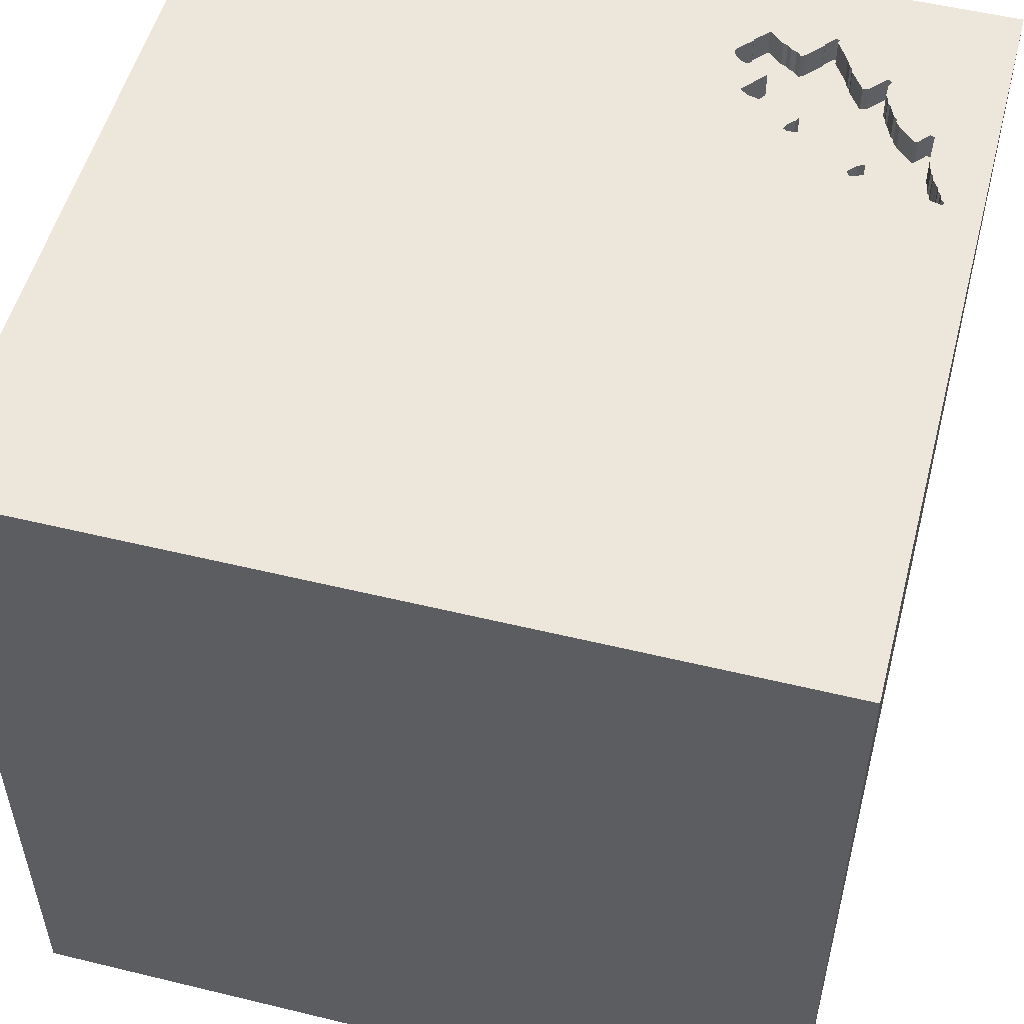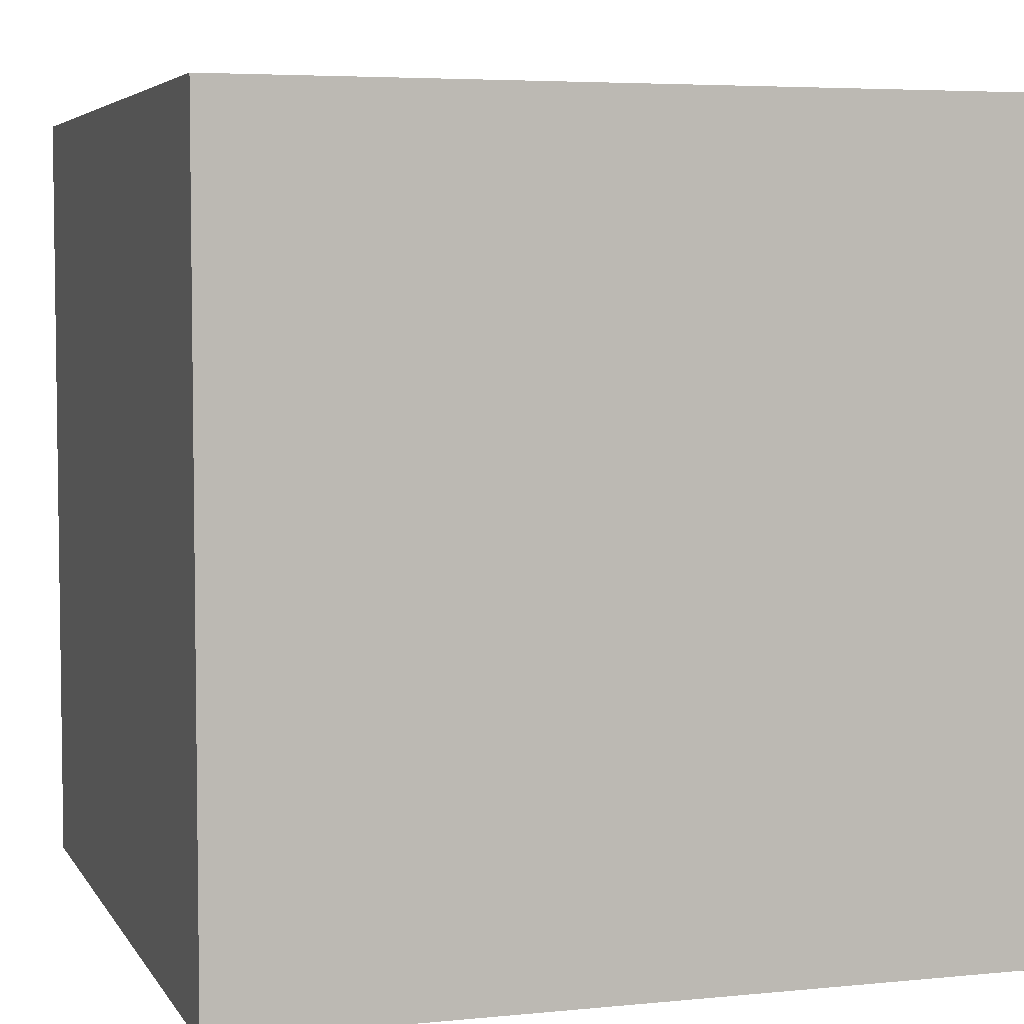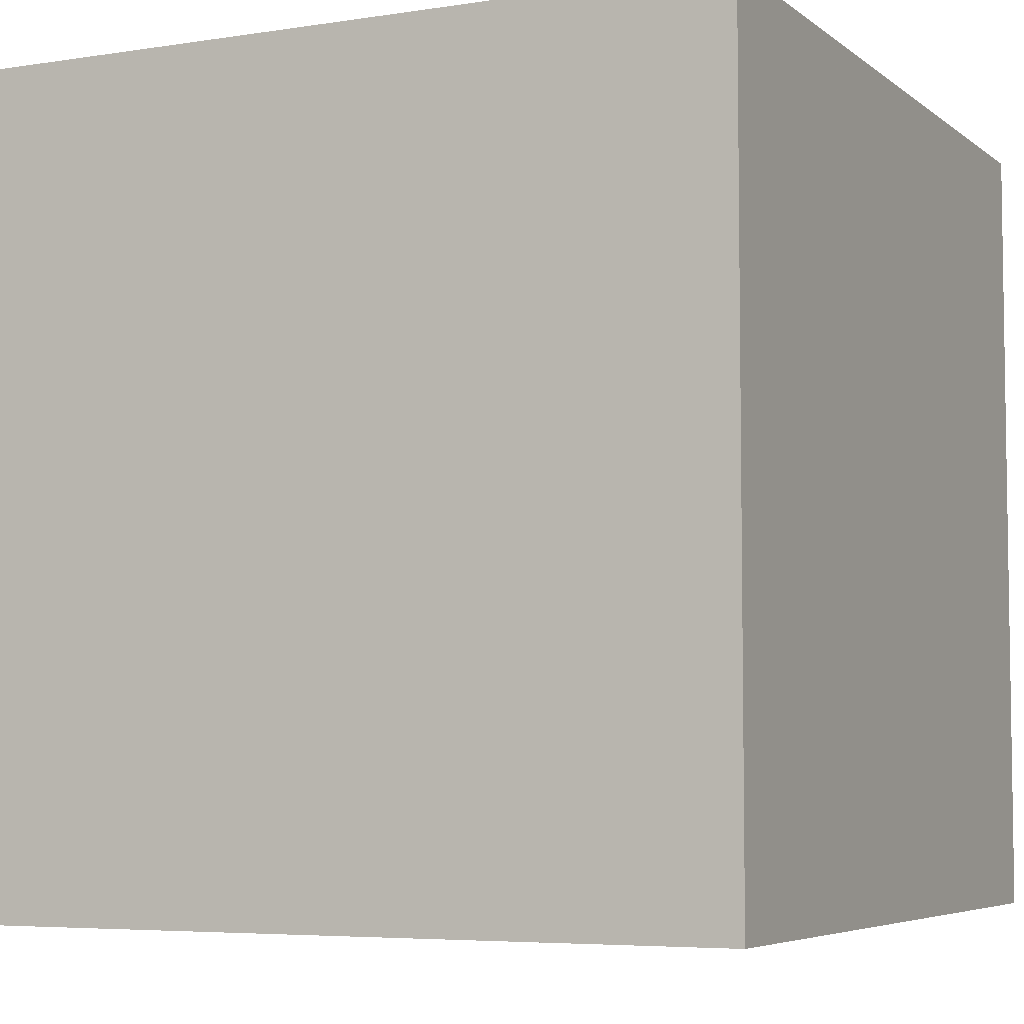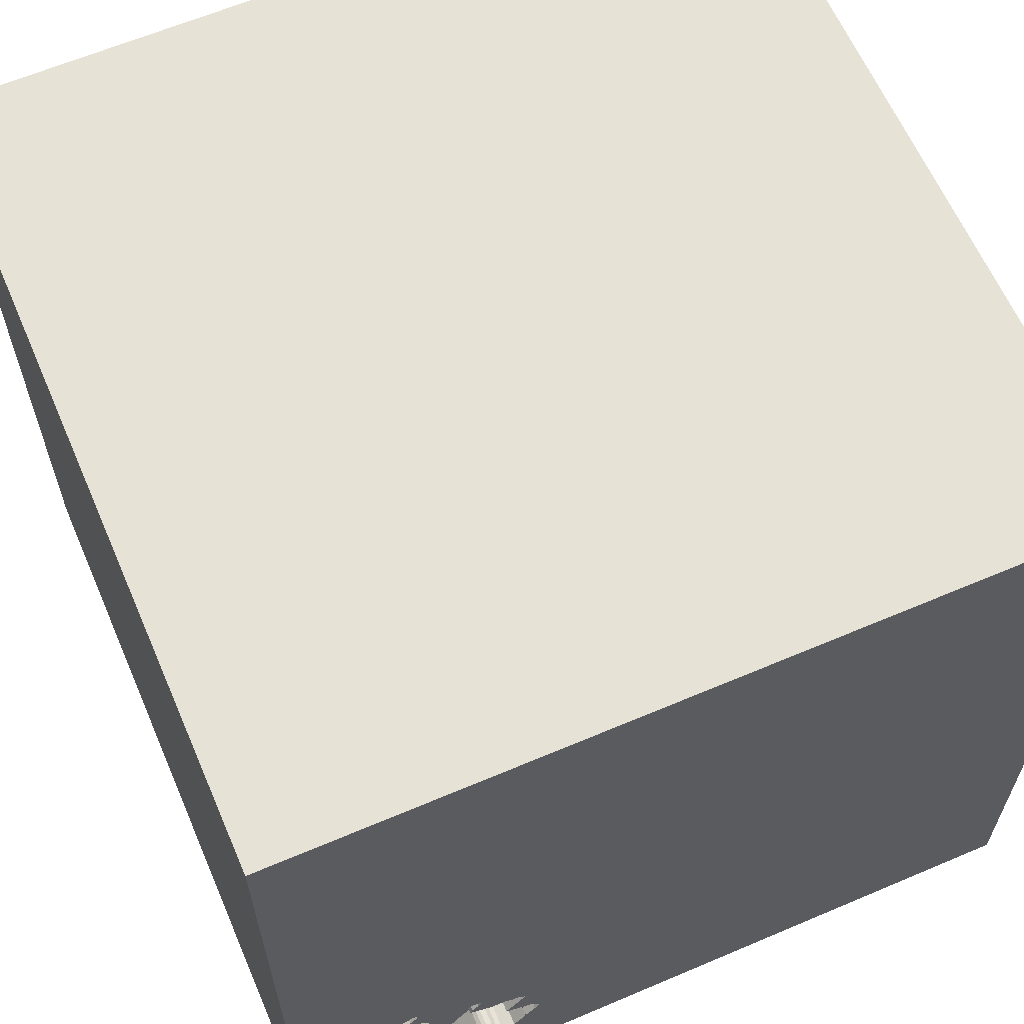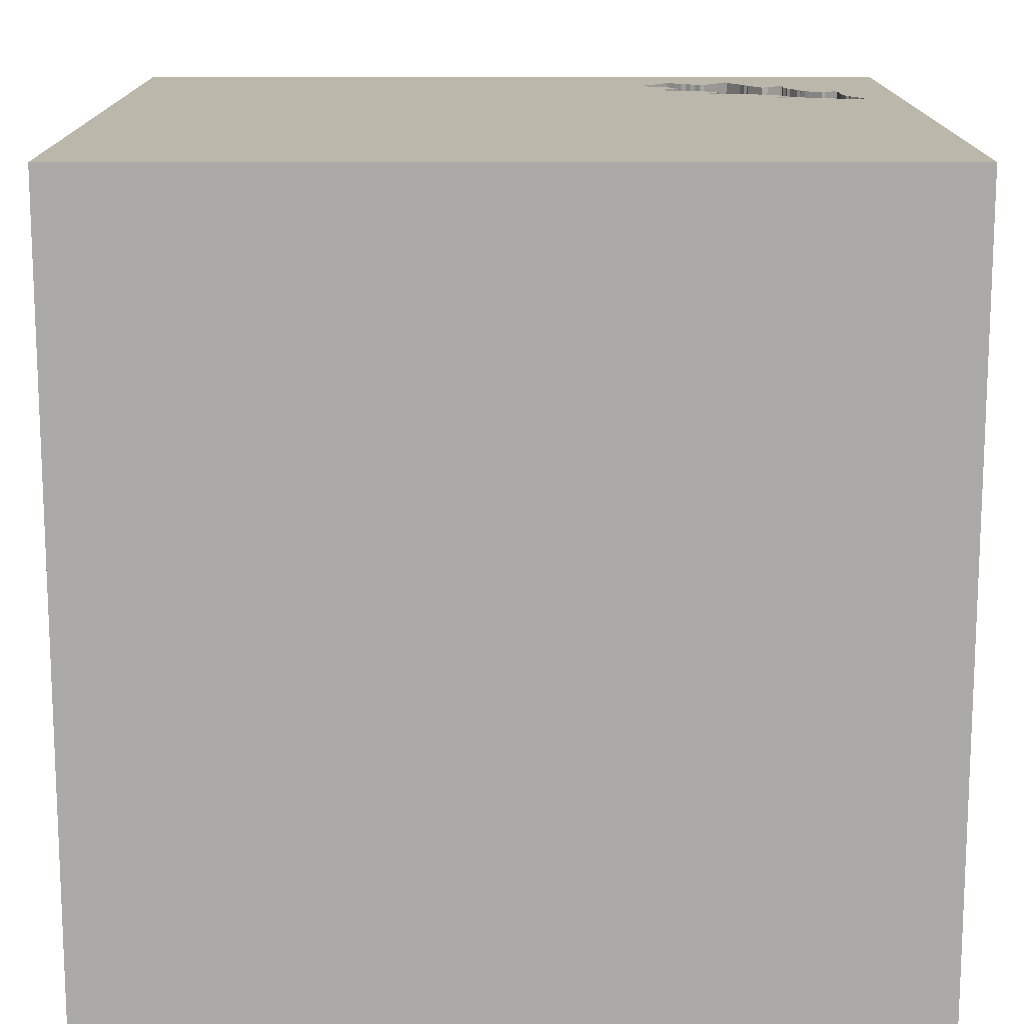
<metadata>
{"format":"obj","ext":"obj","renderer":"f3d","projection":"perspective","resolution":1024,"background":"white","views":[{"elev":53.0,"azim":14.6,"up":"+Y"},{"elev":5.0,"azim":-107.6,"up":"+Y"},{"elev":-5.5,"azim":25.9,"up":"+Y"},{"elev":62.9,"azim":156.7,"up":"+Z"},{"elev":14.3,"azim":-0.1,"up":"+Y"}]}
</metadata>
<code>
o tree_40
v 0.6685 1.5 -0.9921
v 1.139 1.5 -0.8933
v 1.264 1.5 -0.5472
v 0.7209 1.5 -1.146
v 0.7095 1.5 -1.157
v 0.7095 1.4 -1.157
v 1.053 1.5 -0.6334
v 1.111 1.5 -0.951
v 0.9284 1.5 -0.7234
v 1.089 1.5 -1.045
v 0.5876 1.5 -1.156
v 1.286 1.5 -0.8339
v 0.8166 1.5 -0.8169
v 1.222 1.5 -0.7936
v 1.222 1.4 -0.7936
v 0.7836 1.5 -0.7708
v 0.7836 1.4 -0.7708
v 1.082 1.5 -1.076
v 0.6515 1.5 -0.87
v 0.6515 1.4 -0.87
v 0.909 1.5 -0.7264
v 1.145 1.5 -0.8751
v 1.145 1.4 -0.8751
v -0.4004 0.7959 -1.5
v -0.7812 -1.5 -0.1823
v -0.3841 -1.5 1.237
v -0.7406 1.5 0.3149
v 1.362 1.5 -0.5238
v 0.5484 1.5 -1.11
v 0.5919 1.5 -1.031
v 0.5919 1.4 -1.031
v 0.1823 0.4818 1.5
v 0.625 0.07812 1.5
v 0.1823 -0.472 -1.5
v 0.3646 -0.4948 1.5
v 0.6315 -1.5 0.4427
v 0.4687 -1.5 -0.1562
v 0.4167 -1.5 1.172
v 0.651 -1.5 -0.6641
v -0.1562 -1.5 -1.5
v 0.1562 -1.5 -1.198
v -0.1302 -1.5 1.5
v 0.2083 1.5 -0.7292
v 0.6567 1.5 0.5762
v -0.01302 1.5 -1.5
v 0.1693 1.5 -1.198
v 0.612 1.5 -0.599
v 0.1302 1.5 1.5
v 0.8166 1.4 -0.8169
v 0.9509 1.5 -1.096
v 1.243 1.5 -0.55
v 1.243 1.4 -0.55
v 1.028 1.5 -1.014
v 1.028 1.4 -1.014
v 0.787 1.5 -0.7373
v 0.787 1.4 -0.7373
v 0.02604 -1.094 1.5
v 0.02604 1.094 1.5
v -0.1562 -0.4688 1.5
v -0.1562 -1.5 0.1823
v -0.07812 -1.5 -0.4688
v 0 -1.5 0.6771
v 0.66 1.5 -0.8645
v 0.6209 1.5 -0.8758
v 0.6209 1.4 -0.8758
v 0.8825 1.5 -1.229
v 0.8825 1.4 -1.229
v 1.28 1.5 -0.5382
v 1.28 1.4 -0.5382
v 0.7249 1.5 -1.142
v 0.7249 1.4 -1.142
v 0.6501 1.5 -1.004
v 0.6501 1.4 -1.004
v 0.7799 1.5 -1.124
v 0.7799 1.4 -1.124
v 1.102 1.5 -0.96
v 1.102 1.4 -0.96
v 1.302 -0.3906 1.5
v 1.5 1.5 -1.5
v 1.172 -1.5 0.1953
v 1.5 -1.5 1.5
v 1.146 1.5 -0.9375
v 1.149 1.5 -0.5862
v 1.5 1.5 1.5
v 0.9028 1.5 -0.7324
v 0.9028 1.4 -0.7324
v 0.6358 1.5 -1.211
v 0.6358 1.4 -1.211
v 1.023 1.5 -0.5965
v 1.023 1.4 -0.5965
v 0.5336 1.5 -1.07
v 0.5336 1.4 -1.07
v 1.3 1.5 -0.6634
v 1.3 1.4 -0.6634
v 1.045 1.5 -0.5815
v 1.045 1.4 -0.5815
v 0.8371 1.5 -1.195
v 1.075 1.5 -0.594
v 1.089 1.5 -0.9965
v 1.089 1.4 -0.9965
v 1.287 1.5 -0.7242
v 1.075 1.4 -0.594
v 1.312 1.5 -0.633
v 1.312 1.4 -0.633
v 1.194 1.5 -0.5739
v 1.194 1.4 -0.5739
v 0.7555 1.5 -1.124
v 0.6911 1.5 -1.163
v 1.032 1.5 -0.5813
v 1.032 1.4 -0.5813
v 0.8796 1.5 -1.214
v 0.8796 1.4 -1.214
v 1.161 1.5 -0.8539
v 0.5675 1.5 -1.037
v 0.5675 1.4 -1.037
v 0.6011 1.5 -1.022
v -0.625 -0.599 1.5
v -0.4427 0.6315 1.5
v -0.3385 -0 1.5
v -0.612 -1.5 0.5469
v -0.4948 -1.5 -1.224
v -1.5 -0.6771 -0
v -1.5 0.3646 -0.8333
v -1.5 0.5208 0.5208
v -1.5 0.4427 -0.1562
v -1.5 0.1823 0.7812
v -1.5 0.1042 -1.5
v -1.5 -0.1302 1.5
v -1.5 -0.1823 -1.068
v -1.5 -0.1823 0.1562
v -1.5 -0.1823 1.146
v -1.5 0 -0.4687
v -1.5 1.029 0.3646
v -1.5 1.198 0
v -1.5 1.5 1.5
v -1.5 0.9896 -0.5208
v -1.5 1.5 -1.5
v -1.5 -0.5469 -0.625
v -1.5 -0.5729 0.651
v -1.5 -1.5 0.1302
v -1.5 -1.5 -1.5
v -1.5 1.5 0.1042
v -1.5 -1.198 0.4167
v -1.5 -1.172 -0.2474
v 1.004 1.5 -1.008
v 1.089 1.4 -1.045
v 0.737 1.4 -0.8526
v 0.737 1.5 -0.8526
v 0.9292 1.5 -1.135
v 1.098 1.5 -0.9813
v 1.098 1.4 -0.9813
v 0.5876 1.5 -1.15
v 0.5876 1.4 -1.15
v 0.6699 1.5 -0.858
v 0.6699 1.4 -0.858
v 1.234 1.5 -0.7998
v 1.234 1.4 -0.7998
v 1.271 1.5 -0.8429
v 1.337 1.5 -0.5845
v 1.337 1.4 -0.5845
v 0.5334 1.5 -1.088
v 0.5334 1.4 -1.088
v 1.334 1.5 -0.5997
v 1.082 1.4 -1.076
v 0.9541 1.5 -1.08
v 0.9541 1.4 -1.08
v 1.133 1.5 -0.8994
v 1.133 1.4 -0.8994
v 1.5 -1.5 -1.5
v 0.625 1.5 -1.354
v 0.6771 0.7292 1.5
v 1.108 1.5 -0.5974
v 1.108 1.4 -0.5974
v 0.9292 1.4 -1.135
v 1.271 1.4 -0.8429
v 1.353 1.5 -0.5511
v 1.353 1.4 -0.5511
v 0.8077 1.5 -0.7954
v 0.9417 1.5 -1.105
v 0.9417 1.4 -1.105
v 1.334 1.4 -0.5997
v 0.6056 1.5 -0.8878
v 1.313 1.5 -0.5355
v 1.313 1.4 -0.5355
v 1.304 1.5 -0.6588
v 1.212 1.5 -0.5619
v 1.077 1.5 -0.6458
v 1.077 1.4 -0.6458
v 1.5 -0.4329 -0.6763
v 1.5 0.8008 0.6299
v 1.5 0.1562 -1.5
v 1.5 -0.1302 1.5
v 1.5 -1.5 0.1562
v 1.5 1.5 -0.1302
v 1.053 1.4 -0.6334
v 1.056 1.5 -0.6669
v 1.056 1.4 -0.6669
v 1.068 1.5 -0.655
v -1.5 -1.5 1.5
v -1.276 -0.05208 1.5
v -1.146 -1.5 0.1823
v 0.7463 1.5 -1.133
v 0.6011 1.4 -1.022
v 1.145 1.5 -0.8873
v 1.145 1.4 -0.8873
v 0.9456 1.5 -0.7207
v 1.161 1.4 -0.8539
v 1.212 1.4 -0.5619
v 0.8372 1.5 -1.189
v 0.8372 1.4 -1.189
v 0.8387 1.5 -0.7409
v 0.8387 1.4 -0.7409
v 1.004 1.4 -1.008
v 0.7716 1.5 -0.7463
v 0.7716 1.4 -0.7463
v 1.346 1.5 -0.5754
v 0.6911 1.4 -1.163
v 0.8702 1.5 -1.235
v 0.8702 1.4 -1.235
v 1.368 1.5 -0.536
v 1.368 1.4 -0.536
v 1.026 1.5 -0.6057
v 1.111 1.4 -0.951
v 0.9456 1.4 -0.7207
v 0.8594 -0.4688 1.5
v 1.098 1.5 -1.067
v 1.098 1.4 -1.067
v 0.5902 1.5 -0.8999
v 0.5902 1.4 -0.8999
v 1.309 1.5 -0.6543
v 1.309 1.4 -0.6543
v 1.286 1.4 -0.8339
v 1.026 1.4 -0.6057
v 0.5876 1.4 -1.156
v 1.362 1.4 -0.5238
v 0.8077 1.4 -0.7954
v 0.6685 1.4 -0.9921
v 0.8724 1.5 -0.7321
v 0.7648 1.5 -1.115
v 0.7648 1.4 -1.115
v 0.5505 1.5 -1.053
v 1.346 1.4 -0.5754
v 1.287 1.4 -0.7242
v 0.7463 1.4 -1.133
v 0.5484 1.4 -1.11
v 0.9509 1.4 -1.096
v 1.264 1.4 -0.5472
v 0.8724 1.4 -0.7321
v 0.909 1.4 -0.7264
v 0.9375 1.5 -1.354
v 0.9375 1.5 -0.5208
v 0.8371 1.4 -1.195
f 199 143 140
f 26 42 199
f 128 131 199
f 199 200 128
f 139 143 199
f 140 201 199
f 143 144 140
f 42 57 199
f 131 139 199
f 199 120 26
f 201 120 199
f 26 38 42
f 128 135 131
f 143 122 144
f 42 81 57
f 199 59 117
f 139 122 143
f 144 141 140
f 140 141 201
f 26 62 38
f 57 59 199
f 117 200 199
f 200 135 128
f 131 126 139
f 120 62 26
f 38 81 42
f 117 119 200
f 135 126 131
f 201 25 120
f 141 25 201
f 126 130 139
f 130 122 139
f 59 119 117
f 119 135 200
f 135 124 126
f 122 138 144
f 25 60 120
f 60 62 120
f 57 35 59
f 119 118 135
f 62 36 38
f 81 35 57
f 130 138 122
f 138 141 144
f 126 124 130
f 60 36 62
f 124 125 130
f 25 61 60
f 225 35 81
f 35 119 59
f 130 132 138
f 141 61 25
f 36 81 38
f 35 33 119
f 119 32 118
f 125 132 130
f 60 37 36
f 61 37 60
f 135 133 124
f 133 125 124
f 132 129 138
f 141 121 61
f 225 33 35
f 33 32 119
f 81 78 225
f 129 141 138
f 36 80 81
f 133 134 125
f 125 123 132
f 32 58 118
f 141 40 121
f 121 41 61
f 61 39 37
f 37 80 36
f 78 33 225
f 58 135 118
f 135 142 133
f 132 123 129
f 34 40 141
f 80 193 81
f 81 192 78
f 27 142 135
f 129 127 141
f 34 141 127
f 134 136 125
f 125 136 123
f 41 39 61
f 33 171 32
f 142 134 133
f 171 58 32
f 58 48 135
f 27 135 48
f 40 41 121
f 39 80 37
f 78 84 33
f 84 171 33
f 171 84 58
f 136 137 123
f 39 169 80
f 142 136 134
f 123 127 129
f 41 169 39
f 192 84 78
f 84 48 58
f 24 34 127
f 169 193 80
f 190 81 189
f 190 192 81
f 44 27 48
f 137 127 123
f 189 81 193
f 79 190 189
f 43 27 44
f 40 169 41
f 47 43 44
f 142 137 136
f 190 84 192
f 137 142 27
f 34 169 40
f 189 193 169
f 24 127 137
f 44 48 84
f 43 47 148
f 154 63 43
f 43 148 154
f 46 27 43
f 251 47 44
f 47 9 21
f 228 1 43
f 43 63 19
f 64 182 228
f 64 228 43
f 43 19 64
f 47 13 148
f 79 34 24
f 9 47 251
f 251 206 9
f 178 13 47
f 21 85 238
f 47 21 238
f 238 211 55
f 16 178 47
f 47 238 55
f 47 55 214
f 47 214 16
f 72 116 43
f 72 43 1
f 198 196 206
f 251 198 206
f 29 152 46
f 43 116 30
f 161 29 46
f 43 30 114
f 161 46 43
f 114 241 91
f 91 161 43
f 43 114 91
f 46 137 27
f 251 44 83
f 7 187 198
f 251 83 172
f 251 172 98
f 7 198 251
f 222 7 251
f 89 222 251
f 251 98 95
f 251 95 109
f 251 109 89
f 46 152 11
f 5 4 170
f 170 46 11
f 170 11 87
f 108 5 170
f 170 87 108
f 44 105 83
f 250 170 4
f 186 105 44
f 44 28 183
f 68 3 51
f 44 183 68
f 51 186 44
f 44 68 51
f 250 4 74
f 149 50 250
f 66 111 149
f 74 209 97
f 66 149 250
f 218 66 250
f 97 218 250
f 250 74 97
f 79 170 250
f 45 46 170
f 45 137 46
f 45 79 24
f 194 190 79
f 194 28 44
f 79 250 50
f 4 70 202
f 202 107 239
f 202 239 74
f 4 202 74
f 79 45 170
f 45 24 137
f 191 34 79
f 191 79 189
f 194 84 190
f 194 44 84
f 194 79 220
f 194 220 28
f 50 149 179
f 191 169 34
f 191 189 169
f 79 176 220
f 145 79 50
f 50 165 145
f 93 185 230
f 216 176 79
f 79 93 230
f 230 103 163
f 163 159 216
f 216 79 230
f 230 163 216
f 8 82 79
f 76 8 79
f 145 53 18
f 150 76 79
f 79 145 18
f 79 18 226
f 10 99 150
f 79 226 10
f 79 10 150
f 12 101 79
f 14 156 158
f 158 12 79
f 79 14 158
f 93 79 101
f 14 79 82
f 82 22 113
f 113 14 82
f 82 8 167
f 82 167 2
f 204 22 82
f 82 2 204
f 175 157 232
f 158 156 157
f 157 175 158
f 12 158 175
f 175 232 12
f 232 157 243
f 156 14 157
f 101 12 232
f 232 243 101
f 15 243 157
f 15 157 14
f 15 188 243
f 14 113 15
f 243 94 101
f 188 15 197
f 243 188 106
f 207 15 113
f 93 101 94
f 94 243 106
f 188 197 198
f 198 187 188
f 197 15 207
f 188 173 106
f 185 93 94
f 94 231 185
f 94 106 208
f 196 198 197
f 187 7 188
f 197 207 23
f 102 173 188
f 83 105 106
f 106 173 83
f 23 207 113
f 113 22 23
f 230 185 231
f 231 94 104
f 208 104 94
f 208 106 186
f 206 196 197
f 197 224 206
f 195 188 7
f 224 197 23
f 98 172 173
f 173 102 98
f 102 188 195
f 173 172 83
f 105 186 106
f 103 230 231
f 231 104 103
f 52 104 208
f 7 222 195
f 224 23 168
f 233 102 195
f 22 204 205
f 205 23 22
f 104 52 247
f 186 51 52
f 52 208 186
f 224 249 9
f 9 206 224
f 233 195 222
f 213 224 168
f 205 168 23
f 102 96 98
f 233 96 102
f 204 2 205
f 163 103 104
f 104 181 163
f 247 181 104
f 247 52 3
f 51 3 52
f 21 9 249
f 224 86 249
f 213 86 224
f 77 213 168
f 2 167 168
f 168 205 2
f 95 98 96
f 96 233 90
f 247 160 181
f 3 68 247
f 249 86 21
f 222 89 90
f 90 233 222
f 86 213 49
f 77 54 213
f 77 168 223
f 168 167 8
f 96 110 95
f 96 90 110
f 181 160 163
f 69 160 247
f 69 247 68
f 85 21 86
f 86 49 248
f 49 213 166
f 77 100 54
f 213 54 145
f 8 76 77
f 77 223 8
f 223 168 8
f 109 95 110
f 89 109 110
f 110 90 89
f 159 163 160
f 69 184 160
f 86 248 85
f 49 212 248
f 49 166 147
f 145 165 166
f 166 213 145
f 151 100 77
f 54 100 146
f 53 145 54
f 76 150 77
f 160 242 159
f 68 183 184
f 184 69 68
f 184 242 160
f 238 85 248
f 49 236 212
f 248 212 238
f 148 13 49
f 49 147 148
f 147 166 240
f 165 50 166
f 150 99 100
f 100 151 150
f 151 77 150
f 146 164 54
f 146 100 10
f 54 164 53
f 216 159 242
f 183 28 184
f 184 177 242
f 236 49 178
f 17 212 236
f 211 238 212
f 13 178 49
f 237 147 240
f 75 240 166
f 246 166 50
f 99 10 100
f 164 146 227
f 18 53 164
f 242 177 216
f 235 184 28
f 177 184 235
f 178 16 236
f 212 17 56
f 17 236 16
f 55 211 212
f 212 56 55
f 147 155 148
f 147 237 155
f 240 73 237
f 74 239 240
f 240 75 74
f 166 180 75
f 246 180 166
f 164 227 18
f 10 226 227
f 227 146 10
f 176 216 177
f 28 220 235
f 221 177 235
f 56 17 215
f 154 148 155
f 155 237 20
f 71 73 240
f 72 1 237
f 237 73 72
f 239 107 240
f 174 75 180
f 50 179 180
f 180 246 50
f 226 18 227
f 177 221 176
f 221 235 220
f 56 215 55
f 16 214 215
f 215 17 16
f 63 154 155
f 155 20 63
f 65 20 237
f 73 71 217
f 71 240 244
f 75 210 74
f 107 202 244
f 244 240 107
f 75 174 210
f 179 149 174
f 174 180 179
f 220 176 221
f 214 55 215
f 20 19 63
f 20 65 19
f 65 237 229
f 73 217 31
f 6 217 71
f 71 244 202
f 202 70 71
f 73 203 72
f 229 237 1
f 1 228 229
f 209 74 210
f 210 174 112
f 64 19 65
f 182 64 65
f 65 229 182
f 203 73 31
f 153 31 217
f 217 6 108
f 4 5 6
f 6 71 4
f 71 70 4
f 116 72 203
f 228 182 229
f 97 209 210
f 210 252 97
f 252 210 112
f 149 111 112
f 112 174 149
f 203 31 116
f 31 153 245
f 153 217 234
f 5 108 6
f 108 87 217
f 219 252 112
f 30 116 31
f 31 245 115
f 245 153 29
f 11 152 153
f 153 234 11
f 88 234 217
f 88 217 87
f 218 97 252
f 252 219 218
f 219 112 67
f 111 66 67
f 67 112 111
f 114 30 31
f 31 115 114
f 245 92 115
f 152 29 153
f 234 88 11
f 87 11 88
f 219 67 218
f 66 218 67
f 245 162 92
f 241 114 115
f 115 92 241
f 29 161 162
f 162 245 29
f 92 162 91
f 91 241 92
f 161 91 162

</code>
